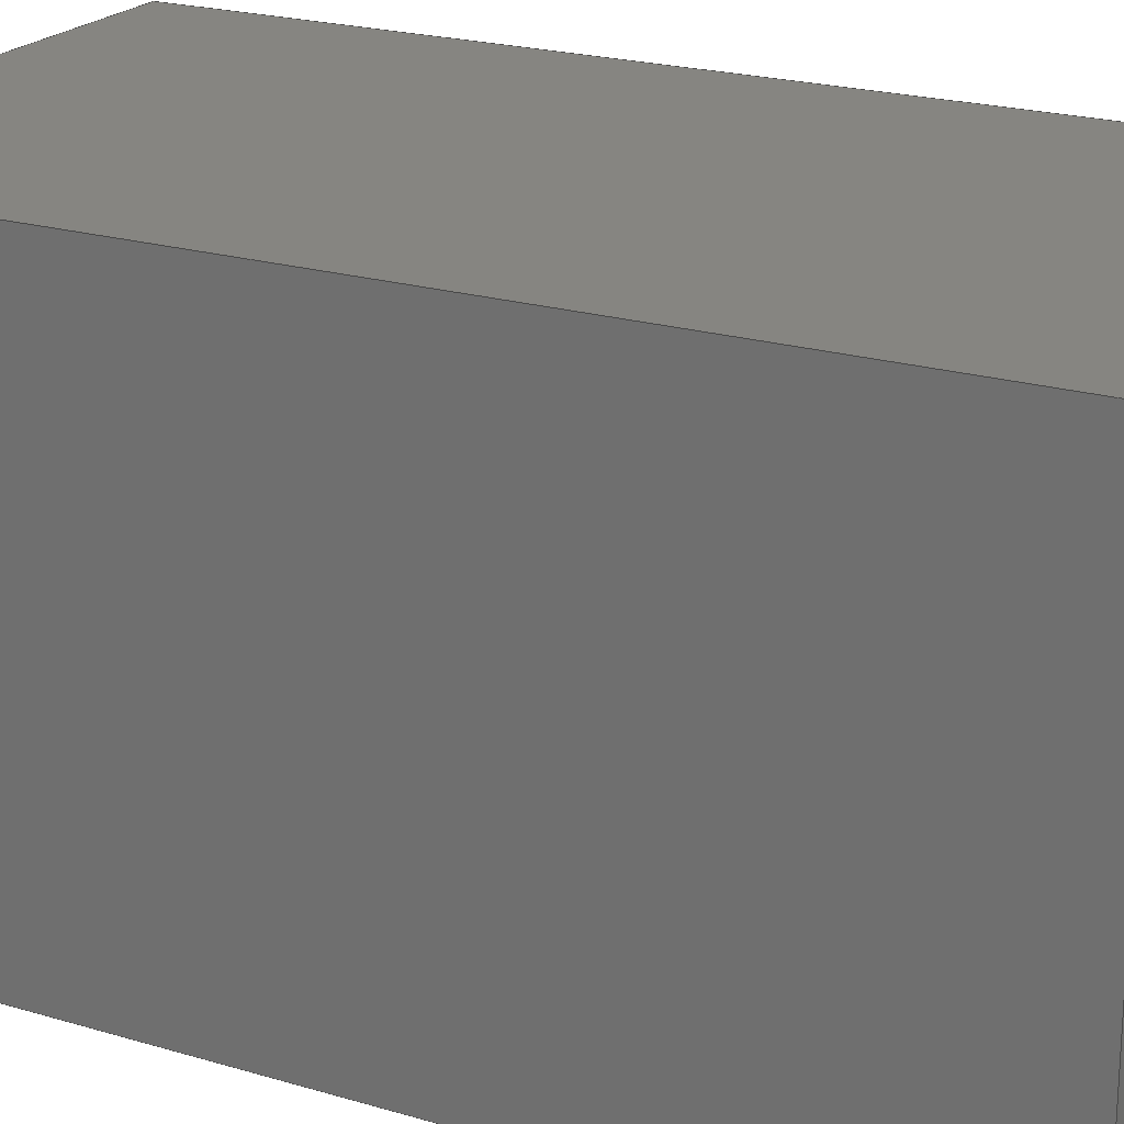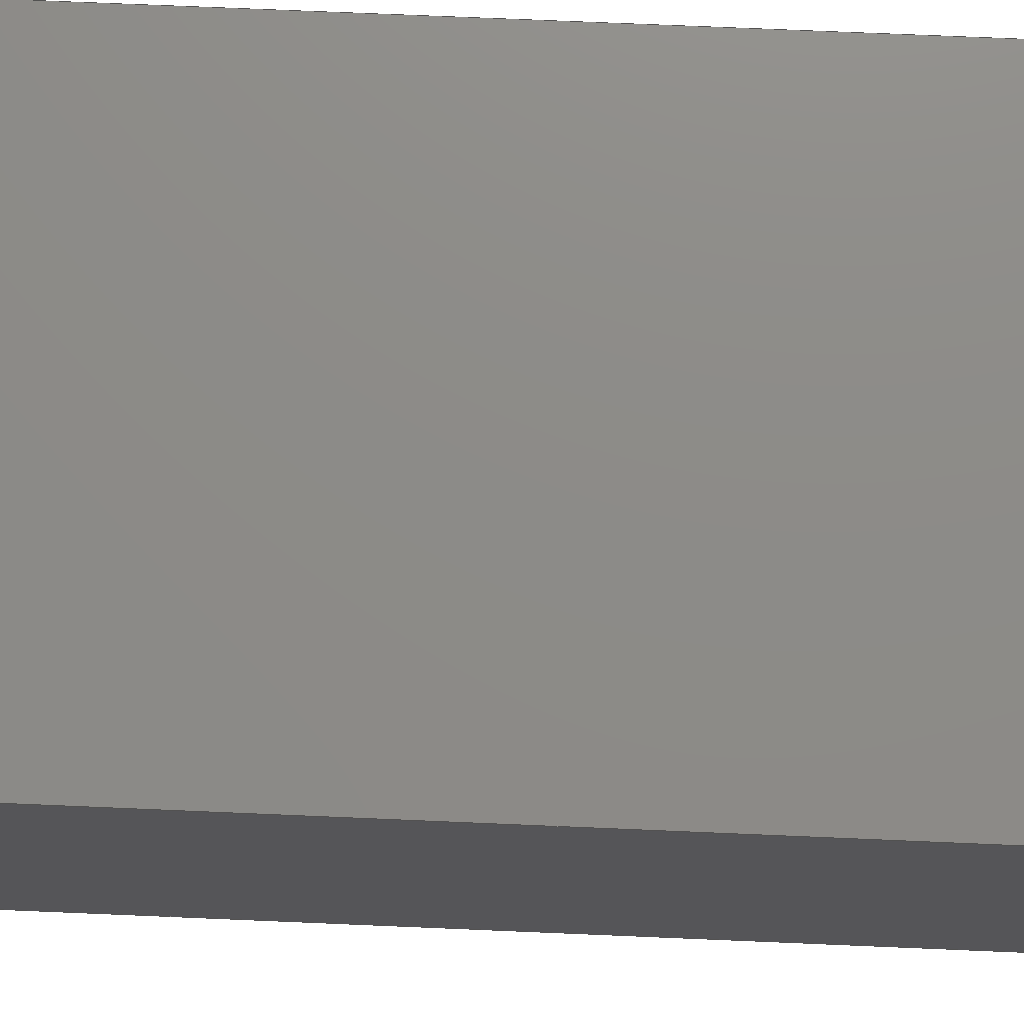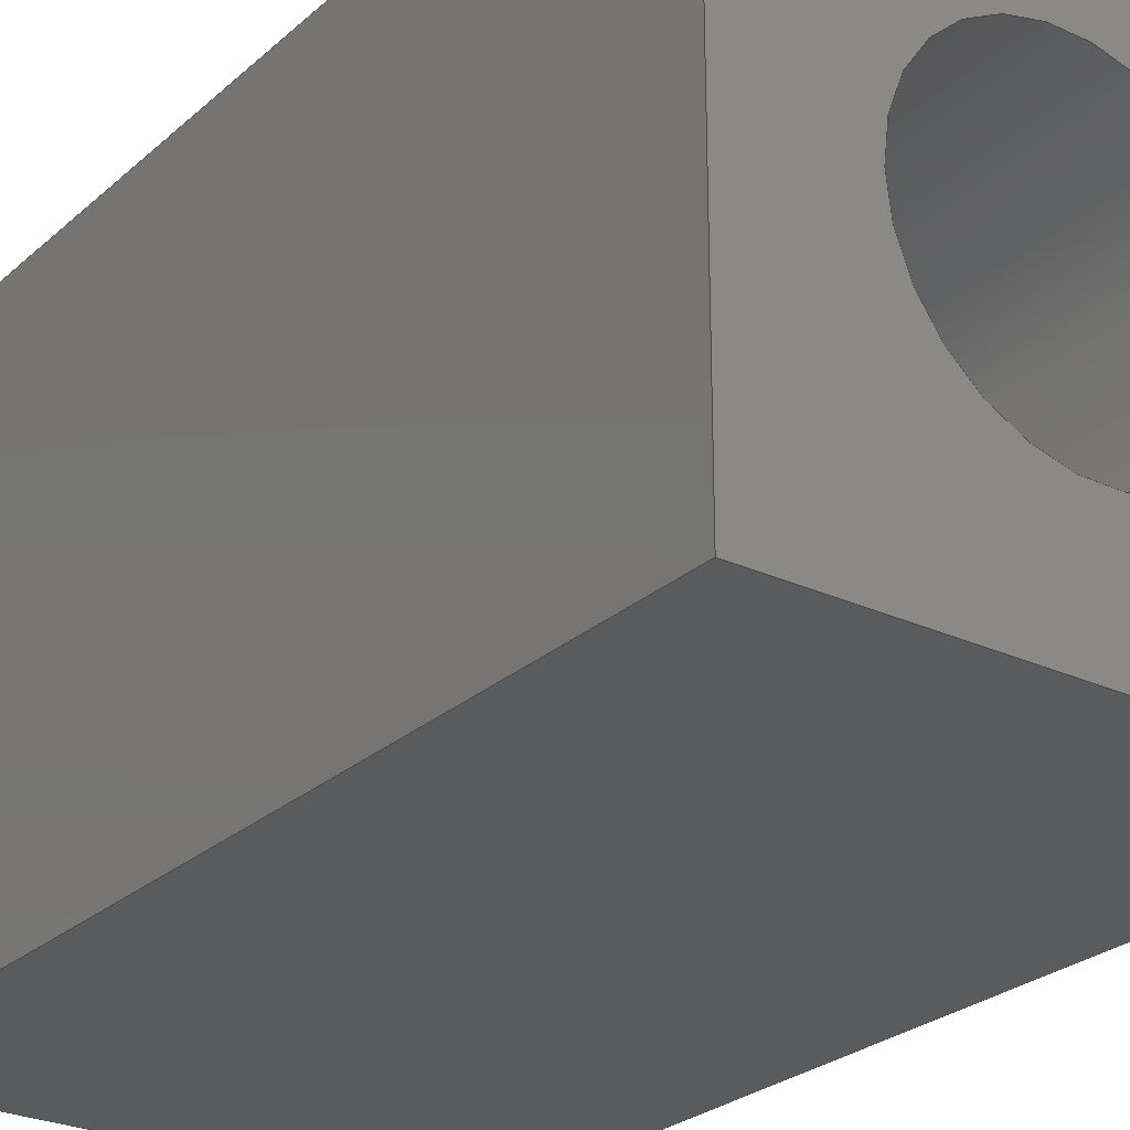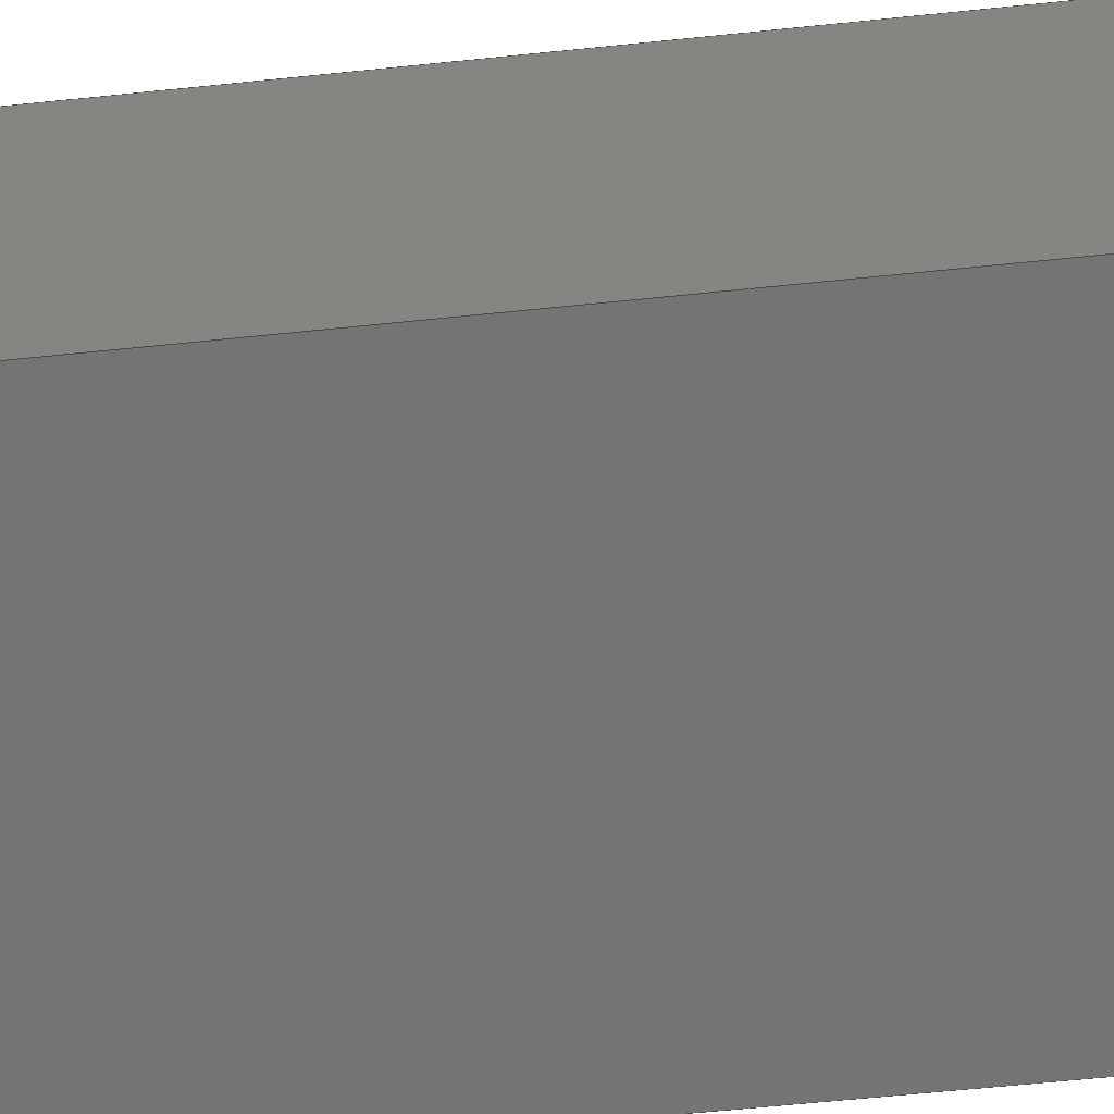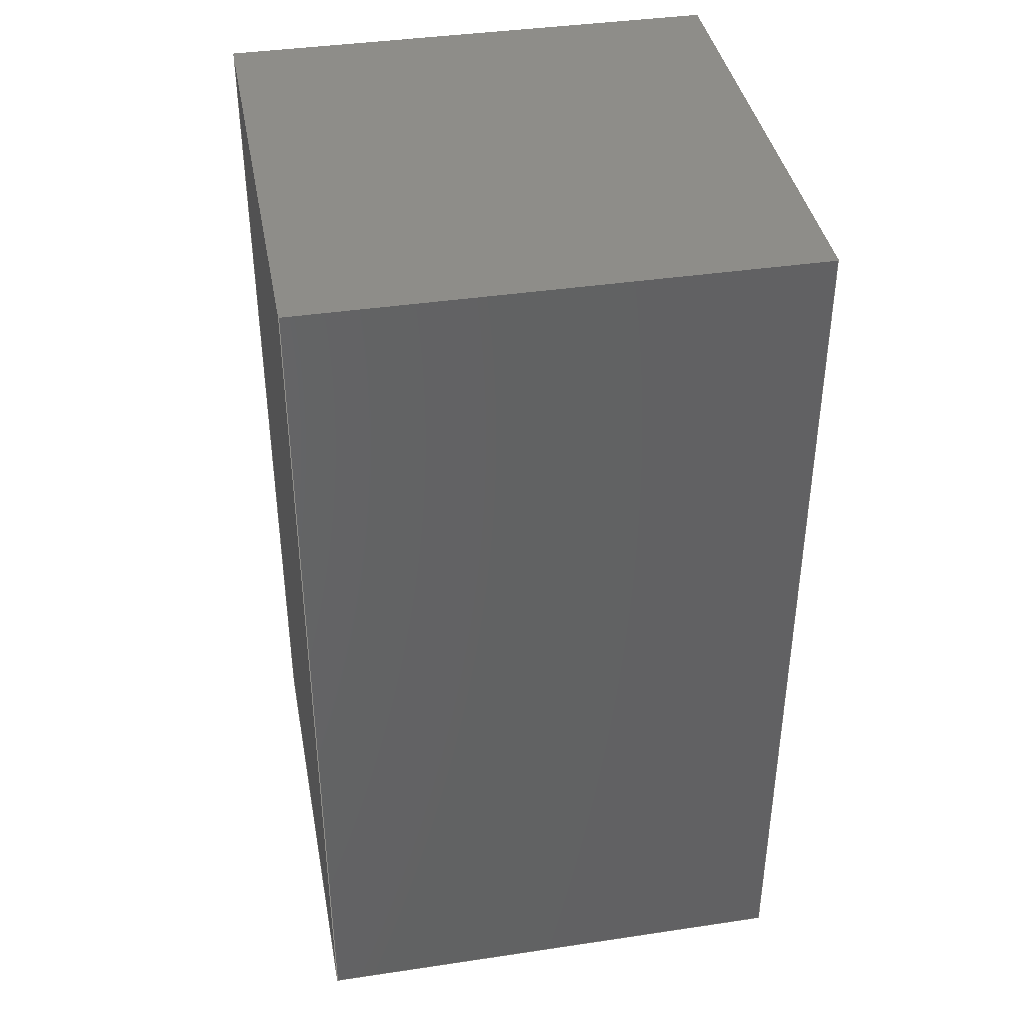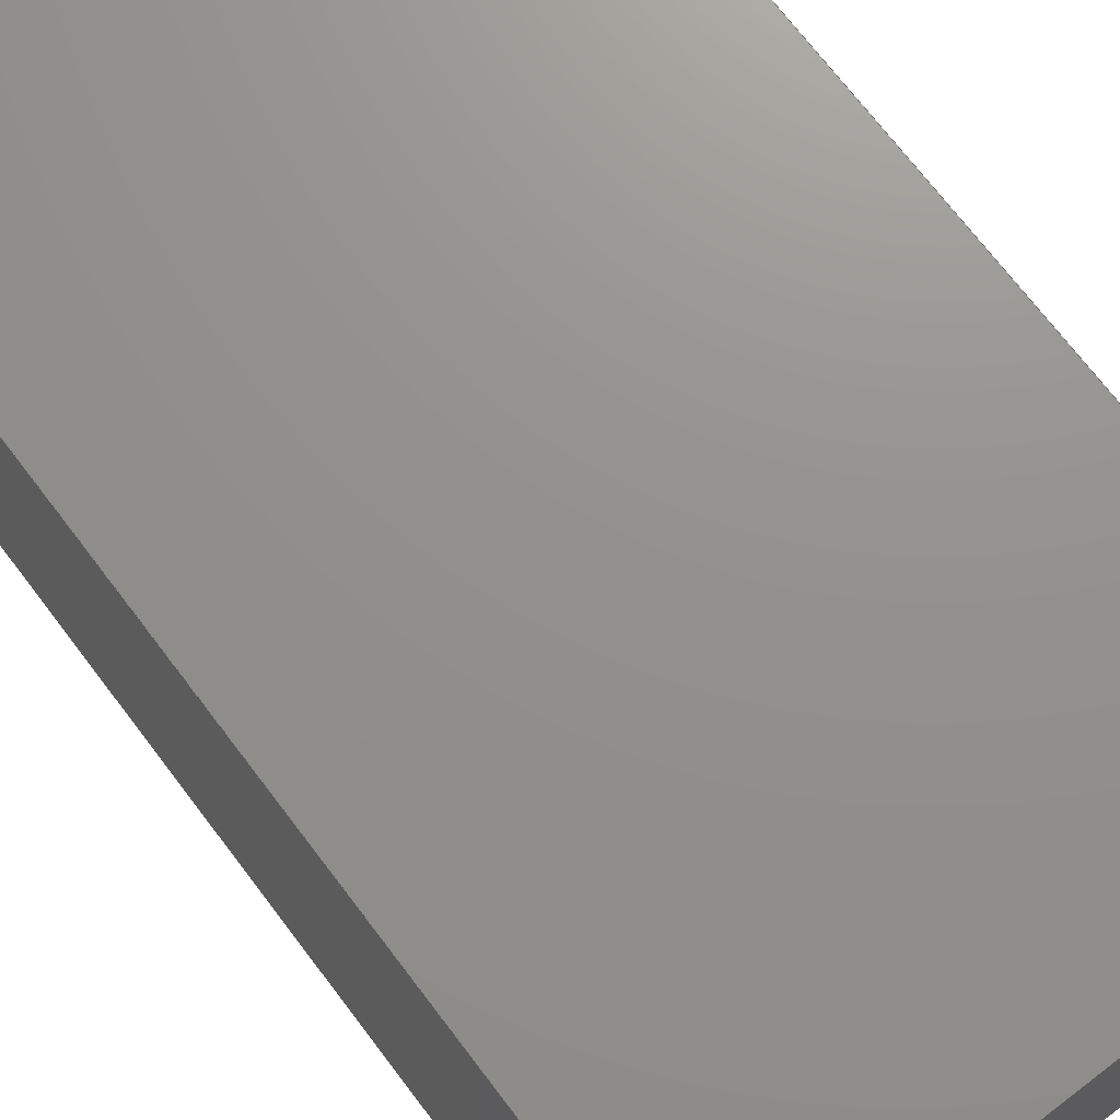
<metadata>
{"format":"step","ext":"step","renderer":"f3d","projection":"perspective","resolution":1024,"background":"white","views":[{"elev":21.3,"azim":118.1,"up":"+Y"},{"elev":75.8,"azim":-87.6,"up":"+Y"},{"elev":-26.2,"azim":143.8,"up":"+Y"},{"elev":-66.6,"azim":95.8,"up":"+Y"},{"elev":39.5,"azim":-100.5,"up":"+Z"},{"elev":72.0,"azim":-37.3,"up":"+Y"}]}
</metadata>
<code>
ISO-10303-21;
DATA;
#1=MECHANICAL_DESIGN_GEOMETRIC_PRESENTATION_REPRESENTATION('',(#4),#207);
#2=SHAPE_REPRESENTATION_RELATIONSHIP('SRR','None',#213,#3);
#3=ADVANCED_BREP_SHAPE_REPRESENTATION('',(#5),#206);
#4=STYLED_ITEM('',(#222),#5);
#5=MANIFOLD_SOLID_BREP('Body1',#123);
#6=CYLINDRICAL_SURFACE('',#134,3.15);
#7=FACE_BOUND('',#25,.T.);
#8=CIRCLE('',#131,3.15);
#9=CIRCLE('',#133,3.15);
#10=FACE_OUTER_BOUND('',#18,.T.);
#11=FACE_OUTER_BOUND('',#19,.T.);
#12=FACE_OUTER_BOUND('',#20,.T.);
#13=FACE_OUTER_BOUND('',#21,.T.);
#14=FACE_OUTER_BOUND('',#22,.T.);
#15=FACE_OUTER_BOUND('',#23,.T.);
#16=FACE_OUTER_BOUND('',#24,.T.);
#17=FACE_OUTER_BOUND('',#26,.T.);
#18=EDGE_LOOP('',(#78,#79,#80,#81));
#19=EDGE_LOOP('',(#82,#83,#84,#85));
#20=EDGE_LOOP('',(#86,#87,#88,#89));
#21=EDGE_LOOP('',(#90,#91,#92,#93));
#22=EDGE_LOOP('',(#94,#95,#96,#97));
#23=EDGE_LOOP('',(#98));
#24=EDGE_LOOP('',(#99,#100,#101,#102));
#25=EDGE_LOOP('',(#103));
#26=EDGE_LOOP('',(#104,#105,#106,#107));
#27=LINE('',#174,#40);
#28=LINE('',#176,#41);
#29=LINE('',#178,#42);
#30=LINE('',#179,#43);
#31=LINE('',#182,#44);
#32=LINE('',#184,#45);
#33=LINE('',#185,#46);
#34=LINE('',#188,#47);
#35=LINE('',#190,#48);
#36=LINE('',#191,#49);
#37=LINE('',#193,#50);
#38=LINE('',#194,#51);
#39=LINE('',#203,#52);
#40=VECTOR('',#139,10);
#41=VECTOR('',#140,10);
#42=VECTOR('',#141,10);
#43=VECTOR('',#142,10);
#44=VECTOR('',#145,10);
#45=VECTOR('',#146,10);
#46=VECTOR('',#147,10);
#47=VECTOR('',#150,10);
#48=VECTOR('',#151,10);
#49=VECTOR('',#152,10);
#50=VECTOR('',#155,10);
#51=VECTOR('',#156,10);
#52=VECTOR('',#169,3.15);
#53=VERTEX_POINT('',#172);
#54=VERTEX_POINT('',#173);
#55=VERTEX_POINT('',#175);
#56=VERTEX_POINT('',#177);
#57=VERTEX_POINT('',#181);
#58=VERTEX_POINT('',#183);
#59=VERTEX_POINT('',#187);
#60=VERTEX_POINT('',#189);
#61=VERTEX_POINT('',#197);
#62=VERTEX_POINT('',#200);
#63=EDGE_CURVE('',#53,#54,#27,.T.);
#64=EDGE_CURVE('',#54,#55,#28,.T.);
#65=EDGE_CURVE('',#55,#56,#29,.T.);
#66=EDGE_CURVE('',#56,#53,#30,.T.);
#67=EDGE_CURVE('',#57,#53,#31,.T.);
#68=EDGE_CURVE('',#58,#56,#32,.T.);
#69=EDGE_CURVE('',#58,#57,#33,.T.);
#70=EDGE_CURVE('',#59,#57,#34,.T.);
#71=EDGE_CURVE('',#60,#58,#35,.T.);
#72=EDGE_CURVE('',#60,#59,#36,.T.);
#73=EDGE_CURVE('',#59,#54,#37,.T.);
#74=EDGE_CURVE('',#55,#60,#38,.T.);
#75=EDGE_CURVE('',#61,#61,#8,.T.);
#76=EDGE_CURVE('',#62,#62,#9,.T.);
#77=EDGE_CURVE('',#61,#62,#39,.T.);
#78=ORIENTED_EDGE('',*,*,#63,.T.);
#79=ORIENTED_EDGE('',*,*,#64,.T.);
#80=ORIENTED_EDGE('',*,*,#65,.T.);
#81=ORIENTED_EDGE('',*,*,#66,.T.);
#82=ORIENTED_EDGE('',*,*,#67,.T.);
#83=ORIENTED_EDGE('',*,*,#66,.F.);
#84=ORIENTED_EDGE('',*,*,#68,.F.);
#85=ORIENTED_EDGE('',*,*,#69,.T.);
#86=ORIENTED_EDGE('',*,*,#70,.T.);
#87=ORIENTED_EDGE('',*,*,#69,.F.);
#88=ORIENTED_EDGE('',*,*,#71,.F.);
#89=ORIENTED_EDGE('',*,*,#72,.T.);
#90=ORIENTED_EDGE('',*,*,#73,.F.);
#91=ORIENTED_EDGE('',*,*,#72,.F.);
#92=ORIENTED_EDGE('',*,*,#74,.F.);
#93=ORIENTED_EDGE('',*,*,#64,.F.);
#94=ORIENTED_EDGE('',*,*,#74,.T.);
#95=ORIENTED_EDGE('',*,*,#71,.T.);
#96=ORIENTED_EDGE('',*,*,#68,.T.);
#97=ORIENTED_EDGE('',*,*,#65,.F.);
#98=ORIENTED_EDGE('',*,*,#75,.T.);
#99=ORIENTED_EDGE('',*,*,#70,.F.);
#100=ORIENTED_EDGE('',*,*,#73,.T.);
#101=ORIENTED_EDGE('',*,*,#63,.F.);
#102=ORIENTED_EDGE('',*,*,#67,.F.);
#103=ORIENTED_EDGE('',*,*,#76,.F.);
#104=ORIENTED_EDGE('',*,*,#75,.F.);
#105=ORIENTED_EDGE('',*,*,#77,.T.);
#106=ORIENTED_EDGE('',*,*,#76,.T.);
#107=ORIENTED_EDGE('',*,*,#77,.F.);
#108=PLANE('',#125);
#109=PLANE('',#126);
#110=PLANE('',#127);
#111=PLANE('',#128);
#112=PLANE('',#129);
#113=PLANE('',#130);
#114=PLANE('',#132);
#115=ADVANCED_FACE('',(#10),#108,.T.);
#116=ADVANCED_FACE('',(#11),#109,.T.);
#117=ADVANCED_FACE('',(#12),#110,.T.);
#118=ADVANCED_FACE('',(#13),#111,.T.);
#119=ADVANCED_FACE('',(#14),#112,.T.);
#120=ADVANCED_FACE('',(#15),#113,.F.);
#121=ADVANCED_FACE('',(#16,#7),#114,.F.);
#122=ADVANCED_FACE('',(#17),#6,.F.);
#123=CLOSED_SHELL('',(#115,#116,#117,#118,#119,#120,#121,#122));
#124=AXIS2_PLACEMENT_3D('',#170,#135,#136);
#125=AXIS2_PLACEMENT_3D('',#171,#137,#138);
#126=AXIS2_PLACEMENT_3D('',#180,#143,#144);
#127=AXIS2_PLACEMENT_3D('',#186,#148,#149);
#128=AXIS2_PLACEMENT_3D('',#192,#153,#154);
#129=AXIS2_PLACEMENT_3D('',#195,#157,#158);
#130=AXIS2_PLACEMENT_3D('',#196,#159,#160);
#131=AXIS2_PLACEMENT_3D('',#198,#161,#162);
#132=AXIS2_PLACEMENT_3D('',#199,#163,#164);
#133=AXIS2_PLACEMENT_3D('',#201,#165,#166);
#134=AXIS2_PLACEMENT_3D('',#202,#167,#168);
#135=DIRECTION('axis',(0,0,1));
#136=DIRECTION('refdir',(1,0,0));
#137=DIRECTION('center_axis',(1,0,0));
#138=DIRECTION('ref_axis',(0,0,-1));
#139=DIRECTION('',(0,1,0));
#140=DIRECTION('',(0,0,1));
#141=DIRECTION('',(0,-1,0));
#142=DIRECTION('',(0,0,-1));
#143=DIRECTION('center_axis',(0,-1,0));
#144=DIRECTION('ref_axis',(0,0,-1));
#145=DIRECTION('',(1,0,0));
#146=DIRECTION('',(1,0,0));
#147=DIRECTION('',(0,0,-1));
#148=DIRECTION('center_axis',(-1,0,0));
#149=DIRECTION('ref_axis',(0,0,1));
#150=DIRECTION('',(0,-1,0));
#151=DIRECTION('',(0,-1,0));
#152=DIRECTION('',(0,0,-1));
#153=DIRECTION('center_axis',(0,1,0));
#154=DIRECTION('ref_axis',(0,0,1));
#155=DIRECTION('',(1,0,0));
#156=DIRECTION('',(-1,0,0));
#157=DIRECTION('center_axis',(0,0,1));
#158=DIRECTION('ref_axis',(-1,0,0));
#159=DIRECTION('center_axis',(0,0,1));
#160=DIRECTION('ref_axis',(-1,0,0));
#161=DIRECTION('center_axis',(0,3.331e-16,-1));
#162=DIRECTION('ref_axis',(-1,0,0));
#163=DIRECTION('center_axis',(0,-3.331e-16,1));
#164=DIRECTION('ref_axis',(-1,0,0));
#165=DIRECTION('center_axis',(0,3.331e-16,-1));
#166=DIRECTION('ref_axis',(-1,0,0));
#167=DIRECTION('center_axis',(0,-3.331e-16,1));
#168=DIRECTION('ref_axis',(-1,0,0));
#169=DIRECTION('',(0,3.331e-16,-1));
#170=CARTESIAN_POINT('',(0,0,0));
#171=CARTESIAN_POINT('Origin',(27.34,3.75,77));
#172=CARTESIAN_POINT('',(27.34,-5.75,57));
#173=CARTESIAN_POINT('',(27.34,5.75,57));
#174=CARTESIAN_POINT('',(27.34,3.75,57));
#175=CARTESIAN_POINT('',(27.34,5.75,78));
#176=CARTESIAN_POINT('',(27.34,5.75,77));
#177=CARTESIAN_POINT('',(27.34,-5.75,78));
#178=CARTESIAN_POINT('',(27.34,-3.75,78));
#179=CARTESIAN_POINT('',(27.34,-5.75,77));
#180=CARTESIAN_POINT('Origin',(25.34,-5.75,77));
#181=CARTESIAN_POINT('',(15.84,-5.75,57));
#182=CARTESIAN_POINT('',(25.34,-5.75,57));
#183=CARTESIAN_POINT('',(15.84,-5.75,78));
#184=CARTESIAN_POINT('',(25.34,-5.75,78));
#185=CARTESIAN_POINT('',(15.84,-5.75,77));
#186=CARTESIAN_POINT('Origin',(15.84,-3.75,77));
#187=CARTESIAN_POINT('',(15.84,5.75,57));
#188=CARTESIAN_POINT('',(15.84,-3.75,57));
#189=CARTESIAN_POINT('',(15.84,5.75,78));
#190=CARTESIAN_POINT('',(15.84,-3.75,78));
#191=CARTESIAN_POINT('',(15.84,5.75,77));
#192=CARTESIAN_POINT('Origin',(17.84,5.75,77));
#193=CARTESIAN_POINT('',(25.34,5.75,57));
#194=CARTESIAN_POINT('',(17.84,5.75,78));
#195=CARTESIAN_POINT('Origin',(21.59,-7.216e-15,78));
#196=CARTESIAN_POINT('Origin',(21.59,-7.216e-15,77));
#197=CARTESIAN_POINT('',(24.74,-3.22e-14,77));
#198=CARTESIAN_POINT('Origin',(21.59,-3.259e-14,77));
#199=CARTESIAN_POINT('Origin',(21.59,-2.62e-14,57));
#200=CARTESIAN_POINT('',(24.74,-2.554e-14,57));
#201=CARTESIAN_POINT('Origin',(21.59,-2.592e-14,57));
#202=CARTESIAN_POINT('Origin',(21.59,-2.559e-14,56));
#203=CARTESIAN_POINT('',(24.74,-2.52e-14,56));
#204=UNCERTAINTY_MEASURE_WITH_UNIT(LENGTH_MEASURE(0.01),#208,
'DISTANCE_ACCURACY_VALUE',
'Maximum model space distance between geometric entities at asserted c
onnectivities');
#205=UNCERTAINTY_MEASURE_WITH_UNIT(LENGTH_MEASURE(0.01),#208,
'DISTANCE_ACCURACY_VALUE',
'Maximum model space distance between geometric entities at asserted c
onnectivities');
#206=(
GEOMETRIC_REPRESENTATION_CONTEXT(3)
GLOBAL_UNCERTAINTY_ASSIGNED_CONTEXT((#204))
GLOBAL_UNIT_ASSIGNED_CONTEXT((#208,#209,#210))
REPRESENTATION_CONTEXT('','3D')
);
#207=(
GEOMETRIC_REPRESENTATION_CONTEXT(3)
GLOBAL_UNCERTAINTY_ASSIGNED_CONTEXT((#205))
GLOBAL_UNIT_ASSIGNED_CONTEXT((#208,#209,#210))
REPRESENTATION_CONTEXT('','3D')
);
#208=(
LENGTH_UNIT()
NAMED_UNIT(*)
SI_UNIT(.MILLI.,.METRE.)
);
#209=(
NAMED_UNIT(*)
PLANE_ANGLE_UNIT()
SI_UNIT($,.RADIAN.)
);
#210=(
NAMED_UNIT(*)
SI_UNIT($,.STERADIAN.)
SOLID_ANGLE_UNIT()
);
#211=SHAPE_DEFINITION_REPRESENTATION(#212,#213);
#212=PRODUCT_DEFINITION_SHAPE('',$,#215);
#213=SHAPE_REPRESENTATION('',(#124),#206);
#214=PRODUCT_DEFINITION_CONTEXT('part definition',#219,'design');
#215=PRODUCT_DEFINITION('Stepper-Insert','Stepper-Insert v3',#216,#214);
#216=PRODUCT_DEFINITION_FORMATION('',$,#221);
#217=PRODUCT_RELATED_PRODUCT_CATEGORY('Stepper-Insert v3',
'Stepper-Insert v3',(#221));
#218=APPLICATION_PROTOCOL_DEFINITION('international standard',
'automotive_design',2009,#219);
#219=APPLICATION_CONTEXT(
'Core Data for Automotive Mechanical Design Process');
#220=PRODUCT_CONTEXT('part definition',#219,'mechanical');
#221=PRODUCT('Stepper-Insert','Stepper-Insert v3',$,(#220));
#222=PRESENTATION_STYLE_ASSIGNMENT((#223));
#223=SURFACE_STYLE_USAGE(.BOTH.,#224);
#224=SURFACE_SIDE_STYLE('',(#225));
#225=SURFACE_STYLE_FILL_AREA(#226);
#226=FILL_AREA_STYLE('Steel - Satin',(#227));
#227=FILL_AREA_STYLE_COLOUR('Steel - Satin',#228);
#228=COLOUR_RGB('Steel - Satin',0.6275,0.6275,0.6275);
ENDSEC;
END-ISO-10303-21;

</code>
